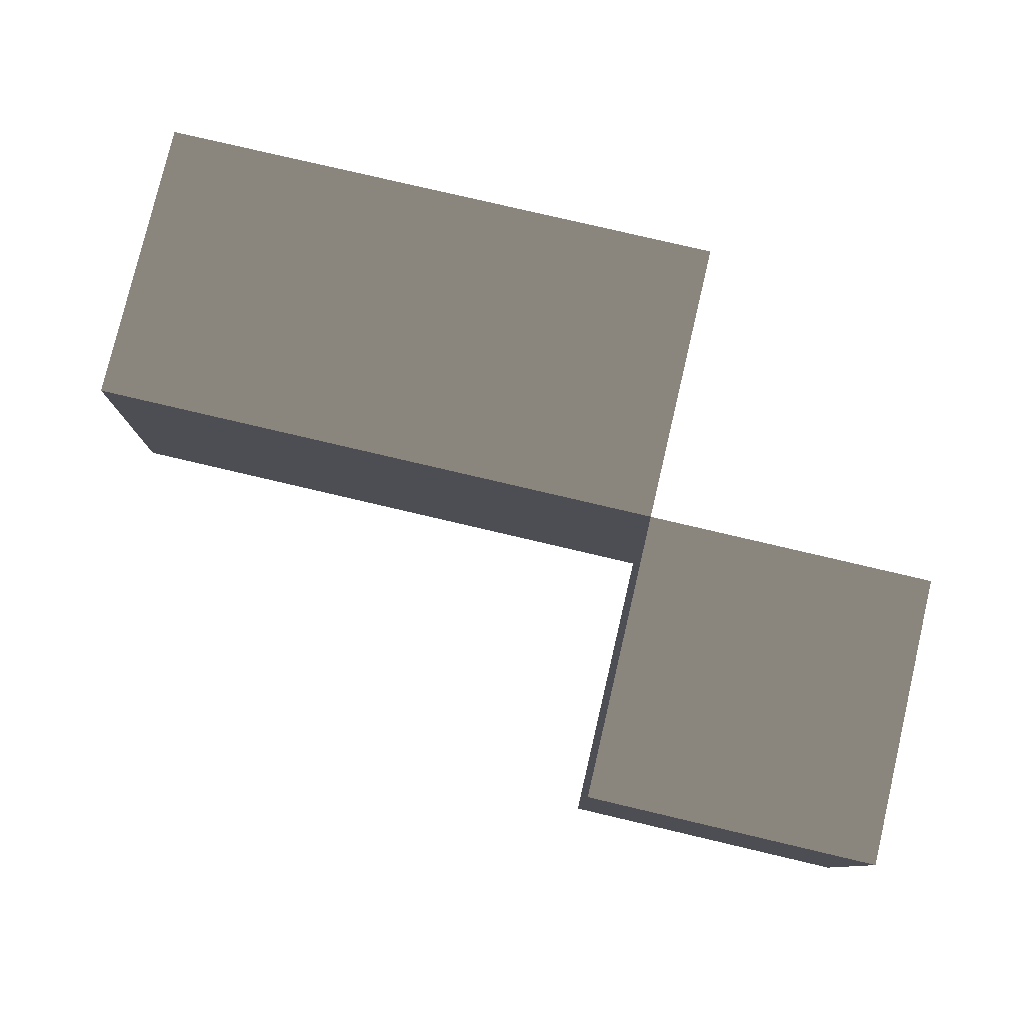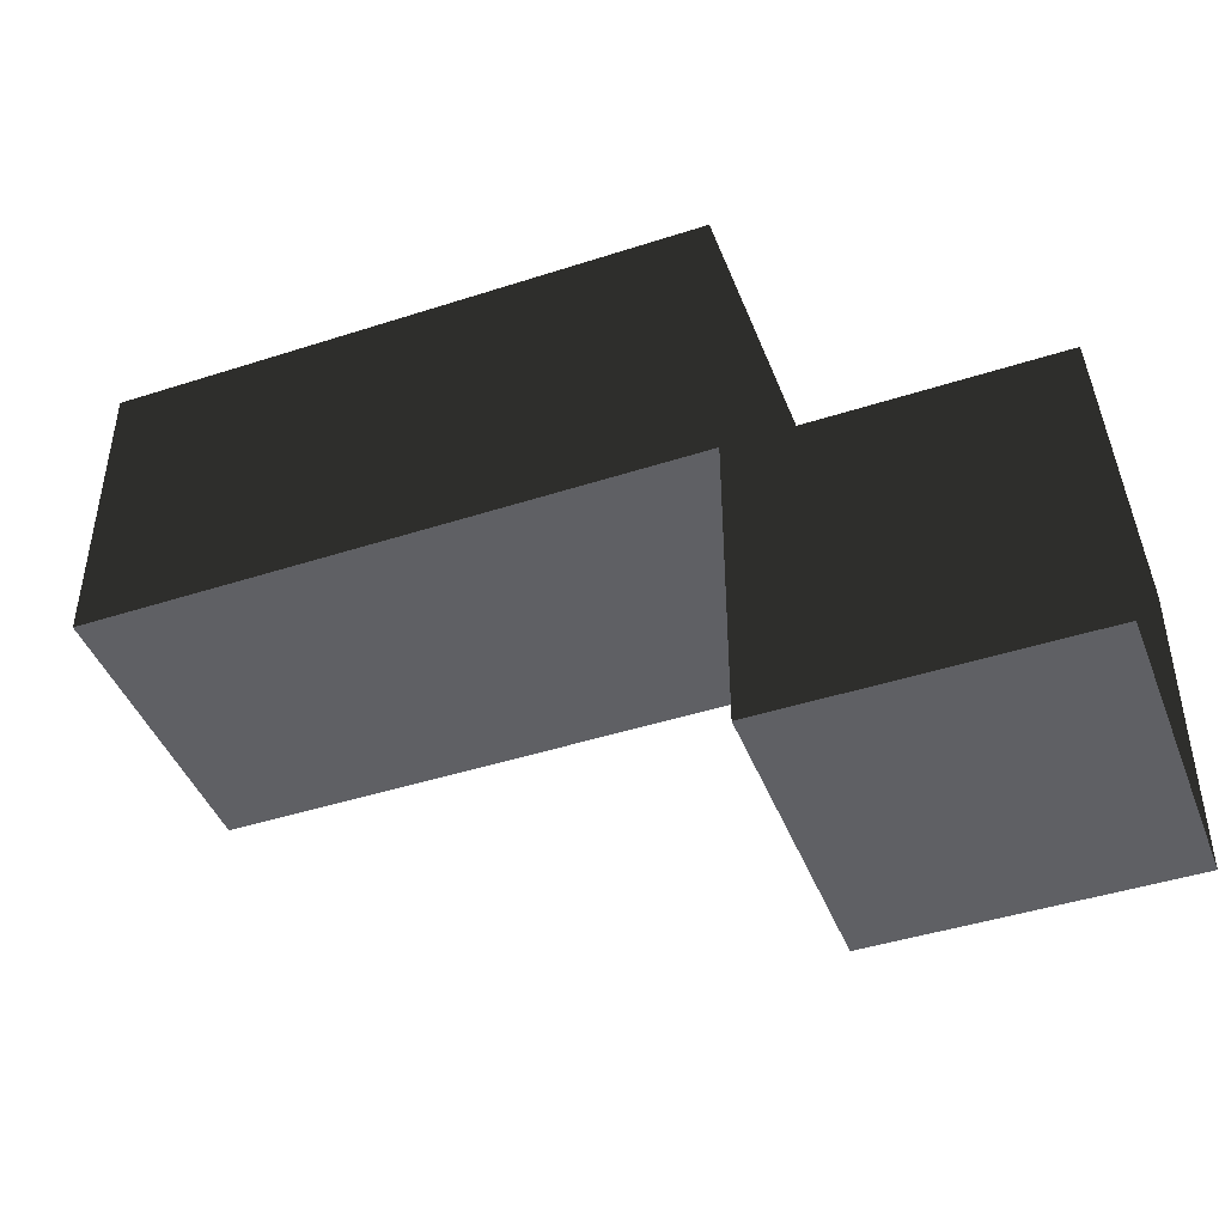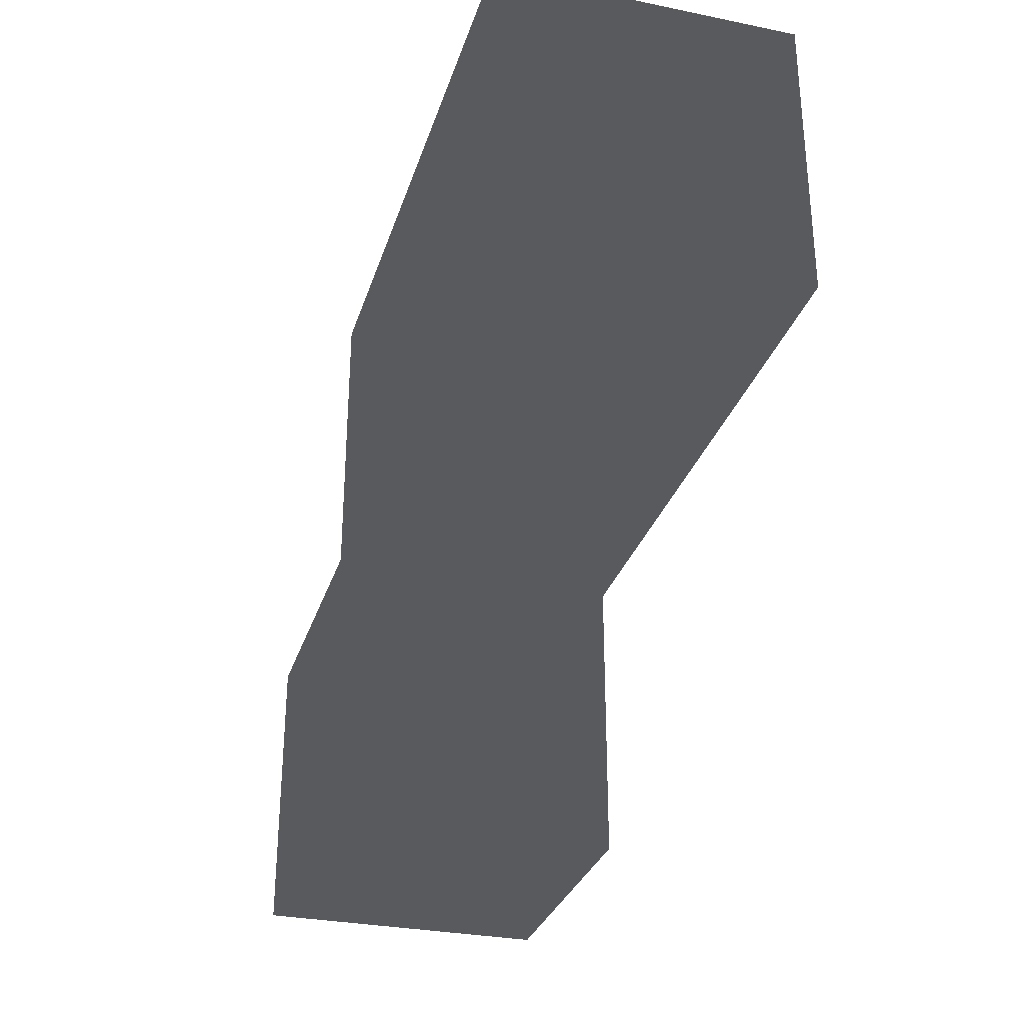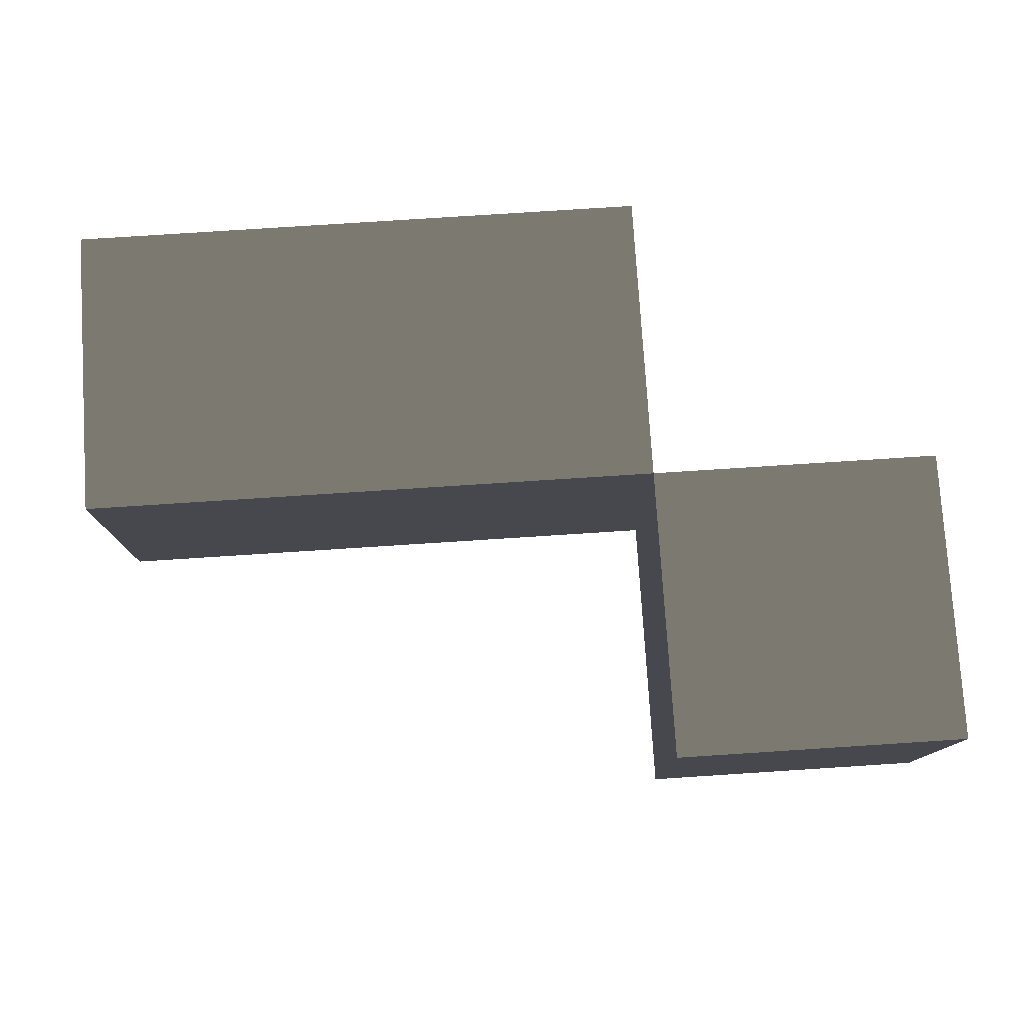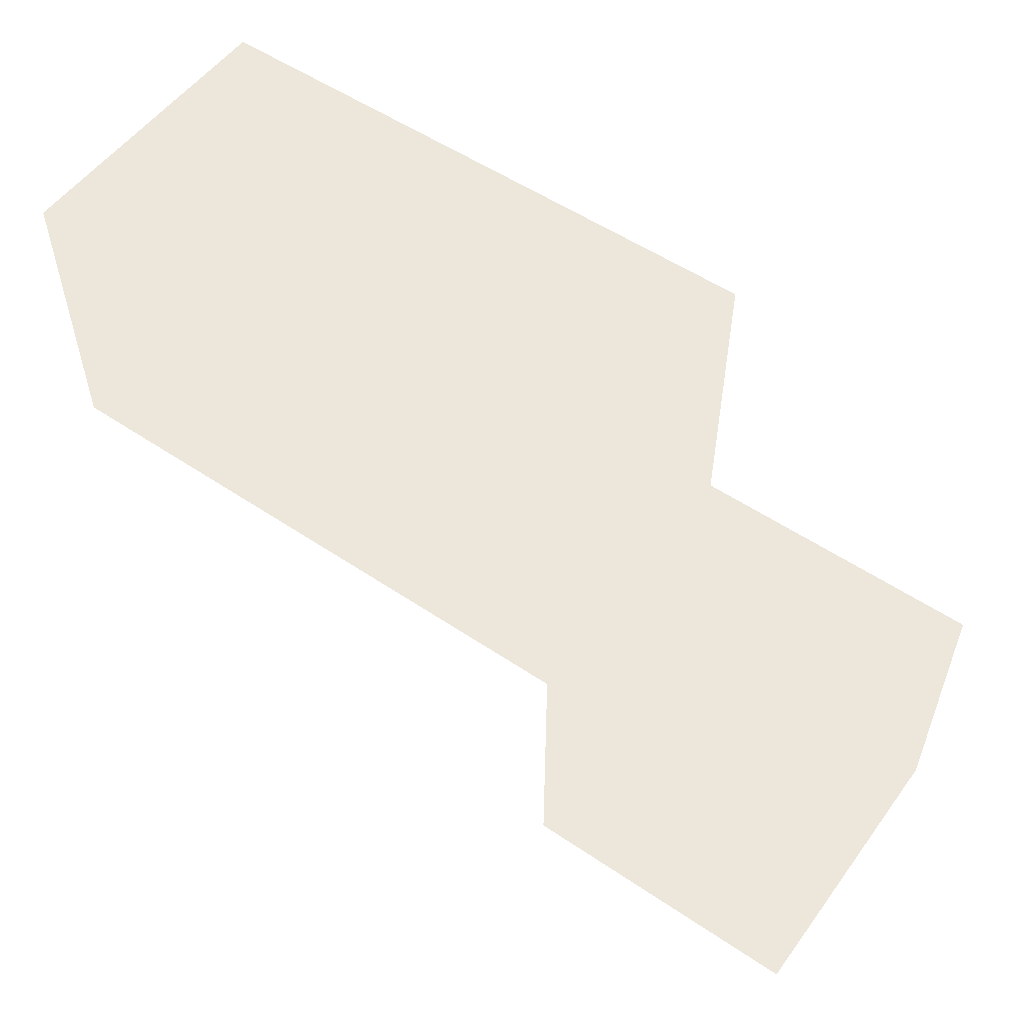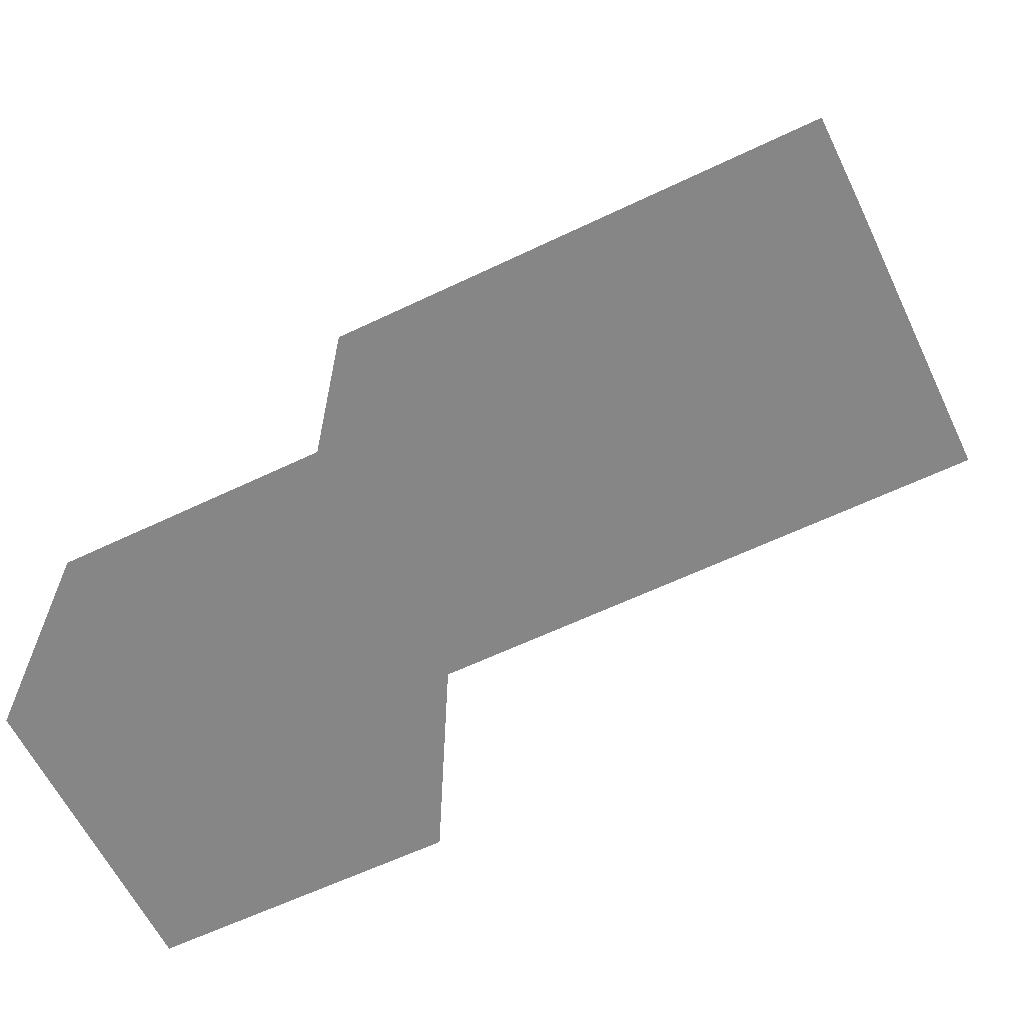
<metadata>
{"format":"obj","ext":"obj","renderer":"f3d","projection":"perspective","resolution":1024,"background":"white","views":[{"elev":79.0,"azim":13.2,"up":"+Z"},{"elev":-44.3,"azim":20.7,"up":"+Y"},{"elev":-30.6,"azim":-106.3,"up":"+Y"},{"elev":77.9,"azim":-3.7,"up":"+Z"},{"elev":54.1,"azim":35.6,"up":"+Y"},{"elev":-62.1,"azim":-154.2,"up":"+Y"}]}
</metadata>
<code>
o Plane.0
v 0.3333 0.3333 0
v 0.6667 0.3333 0
v 0.3333 0.3333 -0.3333
v 0.6667 0.3333 -0.3333
f 1 2 4
f 4 3 1
o Plane.1
v 0.3333 0.6667 0
v 0.6667 0.6667 0
v 0.3333 0.6667 -0.3333
v 0.6667 0.6667 -0.3333
f 5 6 8
f 8 7 5
o Plane.2
v 0.6667 0.6667 0
v 0.6667 0.3333 0
v 0.6667 0.6667 -0.3333
v 0.6667 0.3333 -0.3333
f 9 10 12
f 12 11 9
o Plane.3
v 0.3333 0.6667 0
v 0.3333 0.3333 0
v 0.6667 0.6667 0
v 0.6667 0.3333 0
f 13 14 16
f 16 15 13
o Plane.4
v 0.3333 0.6667 -0.3333
v 0.3333 0.3333 -0.3333
v 0.6667 0.6667 -0.3333
v 0.6667 0.3333 -0.3333
f 17 18 20
f 20 19 17
o Plane.5
v 0 0.3333 0
v 0.3333 0.3333 0
v 0 0.3333 -0.3333
v 0.3333 0.3333 -0.3333
f 21 22 24
f 24 23 21
o Plane.6
v 0 0.6667 0
v 0.3333 0.6667 0
v 0 0.6667 -0.3333
v 0.3333 0.6667 -0.3333
f 25 26 28
f 28 27 25
o Plane.7
v 0 0.6667 0
v 0 0.3333 0
v 0 0.6667 -0.3333
v 0 0.3333 -0.3333
f 29 30 32
f 32 31 29
o Plane.8
v 0 0.6667 0
v 0 0.3333 0
v 0.3333 0.6667 0
v 0.3333 0.3333 0
f 33 34 36
f 36 35 33
o Plane.9
v 0 0.6667 -0.3333
v 0 0.3333 -0.3333
v 0.3333 0.6667 -0.3333
v 0.3333 0.3333 -0.3333
f 37 38 40
f 40 39 37
o Plane.10
v 0.6667 0 0
v 1 0 0
v 0.6667 0 -0.3333
v 1 0 -0.3333
f 41 42 44
f 44 43 41
o Plane.11
v 0.6667 0.3333 0
v 1 0.3333 0
v 0.6667 0.3333 -0.3333
v 1 0.3333 -0.3333
f 45 46 48
f 48 47 45
o Plane.12
v 0.6667 0.3333 0
v 0.6667 0 0
v 0.6667 0.3333 -0.3333
v 0.6667 0 -0.3333
f 49 50 52
f 52 51 49
o Plane.13
v 1 0.3333 0
v 1 0 0
v 1 0.3333 -0.3333
v 1 0 -0.3333
f 53 54 56
f 56 55 53
o Plane.14
v 0.6667 0.3333 0
v 0.6667 0 0
v 1 0.3333 0
v 1 0 0
f 57 58 60
f 60 59 57
o Plane.15
v 0.6667 0.3333 -0.3333
v 0.6667 0 -0.3333
v 1 0.3333 -0.3333
v 1 0 -0.3333
f 61 62 64
f 64 63 61

</code>
